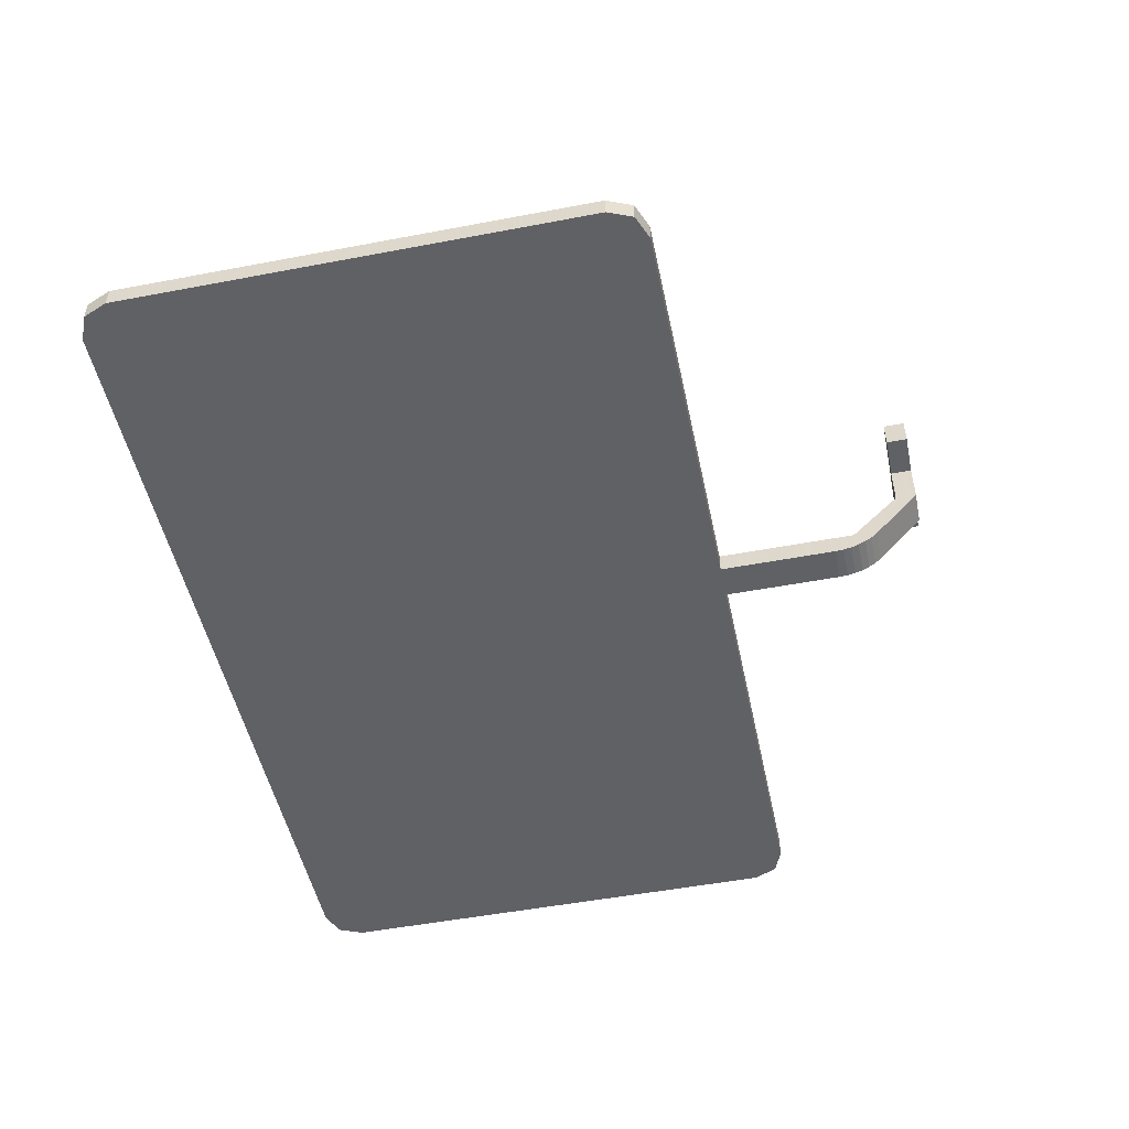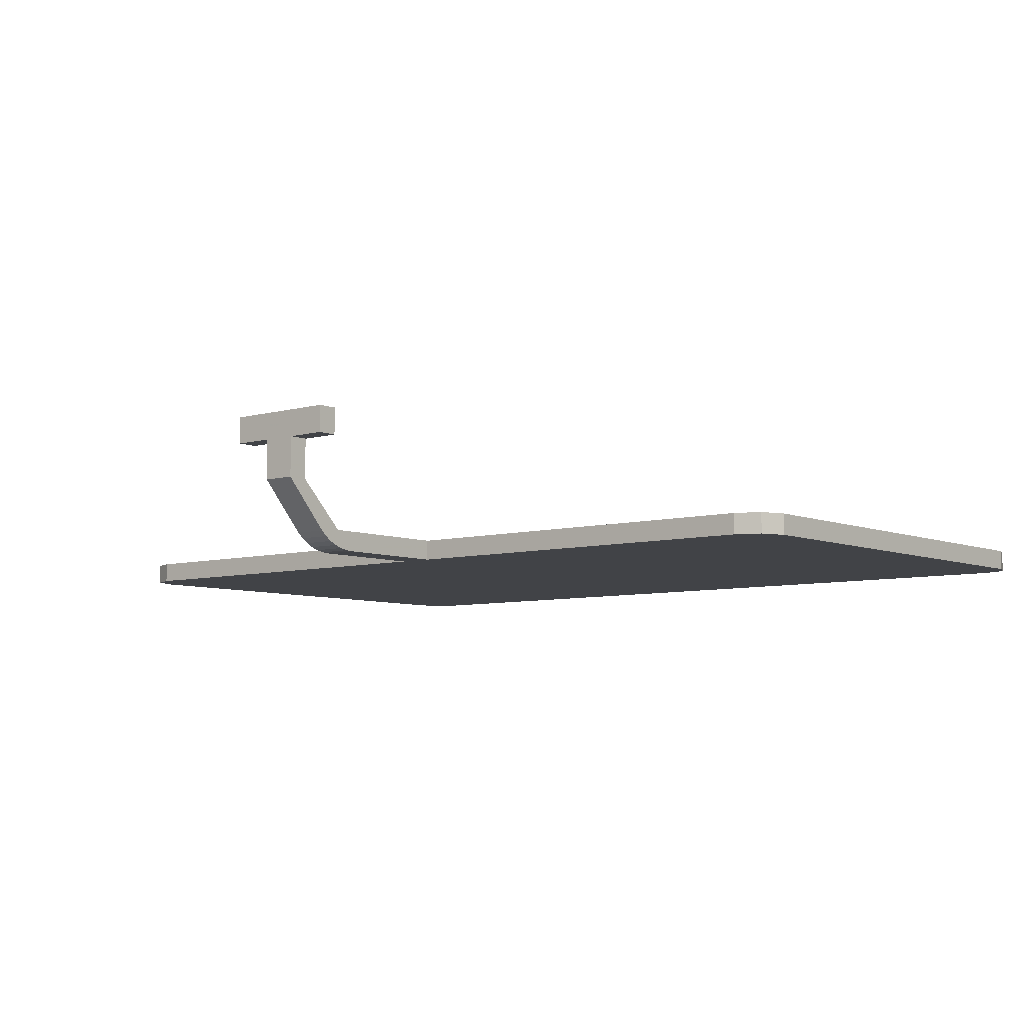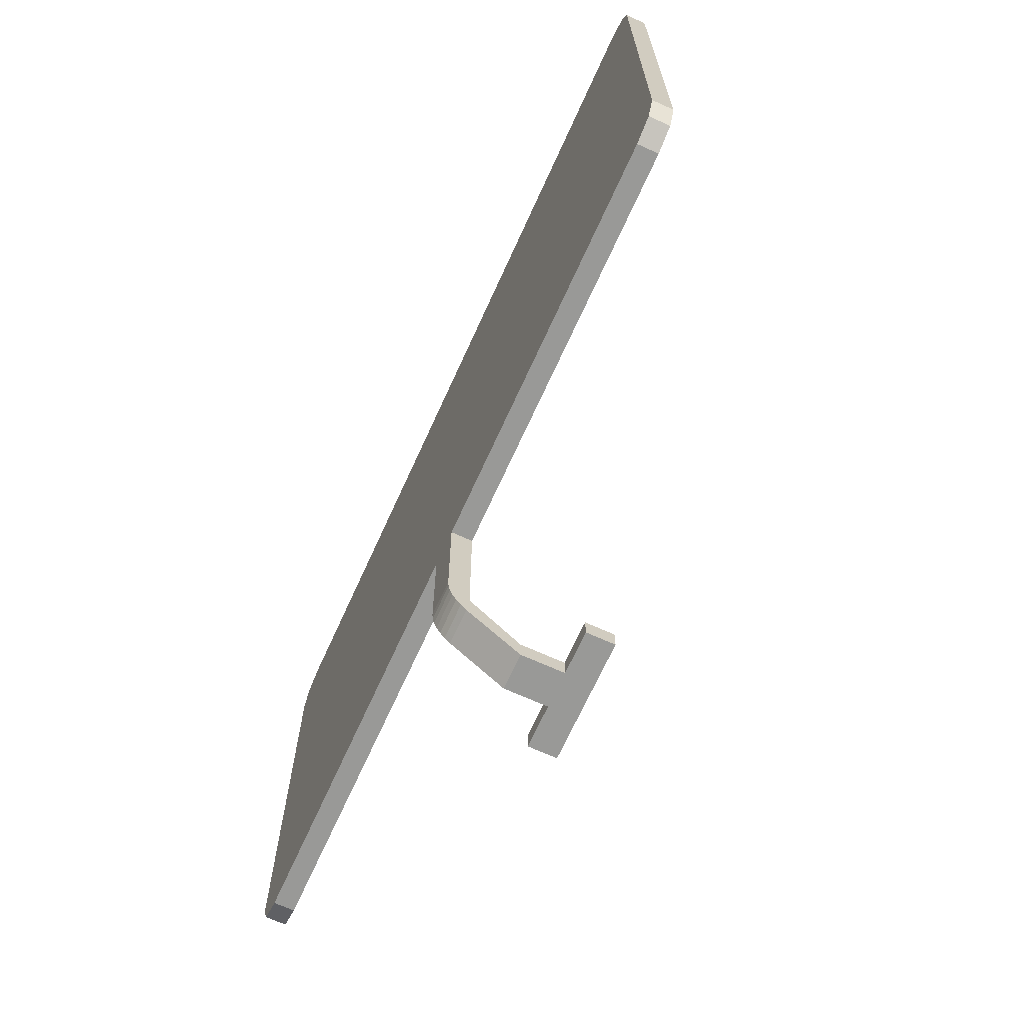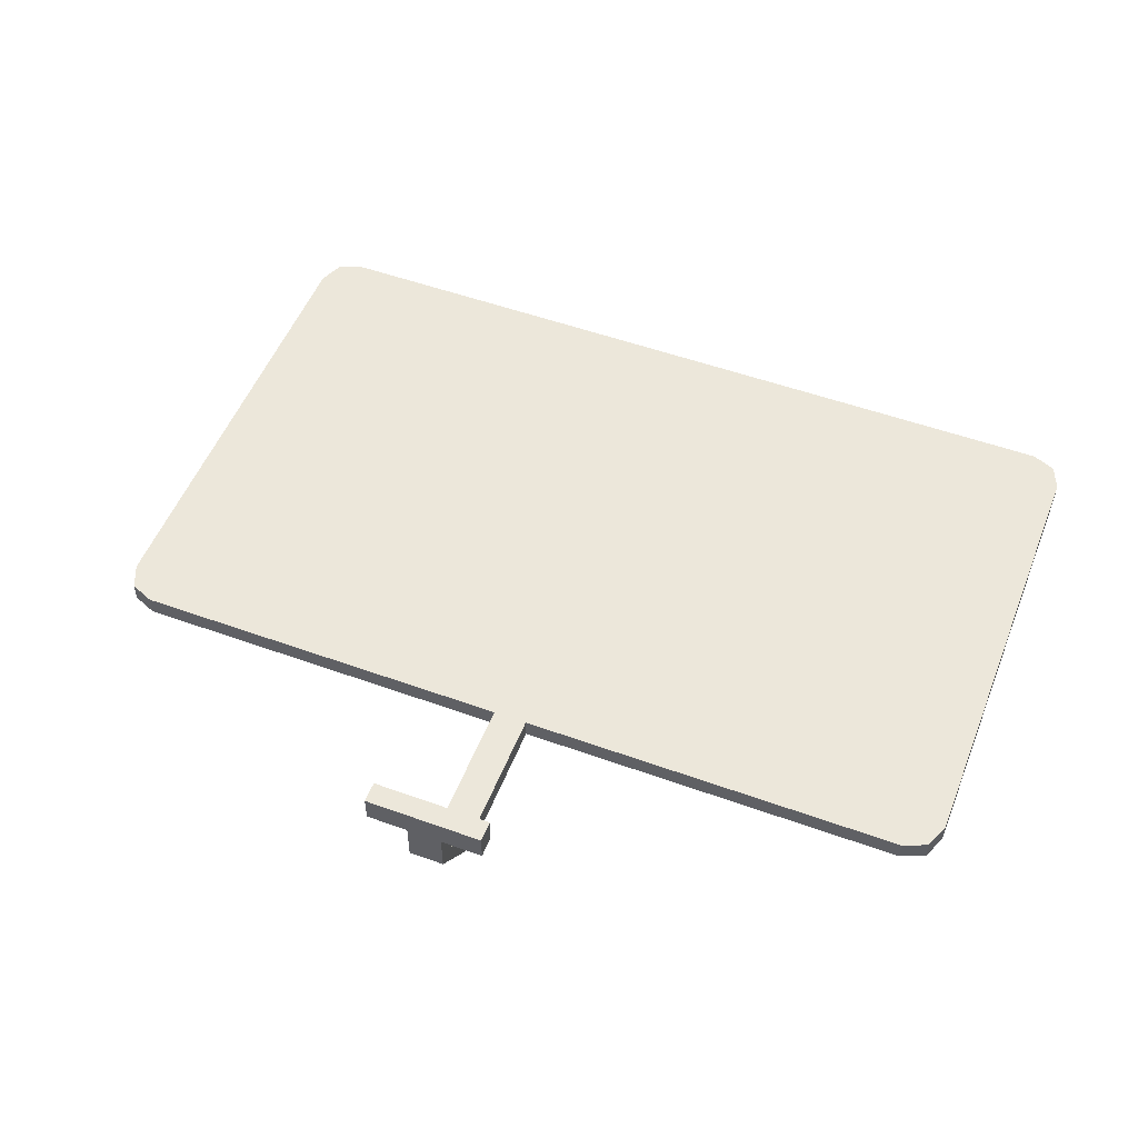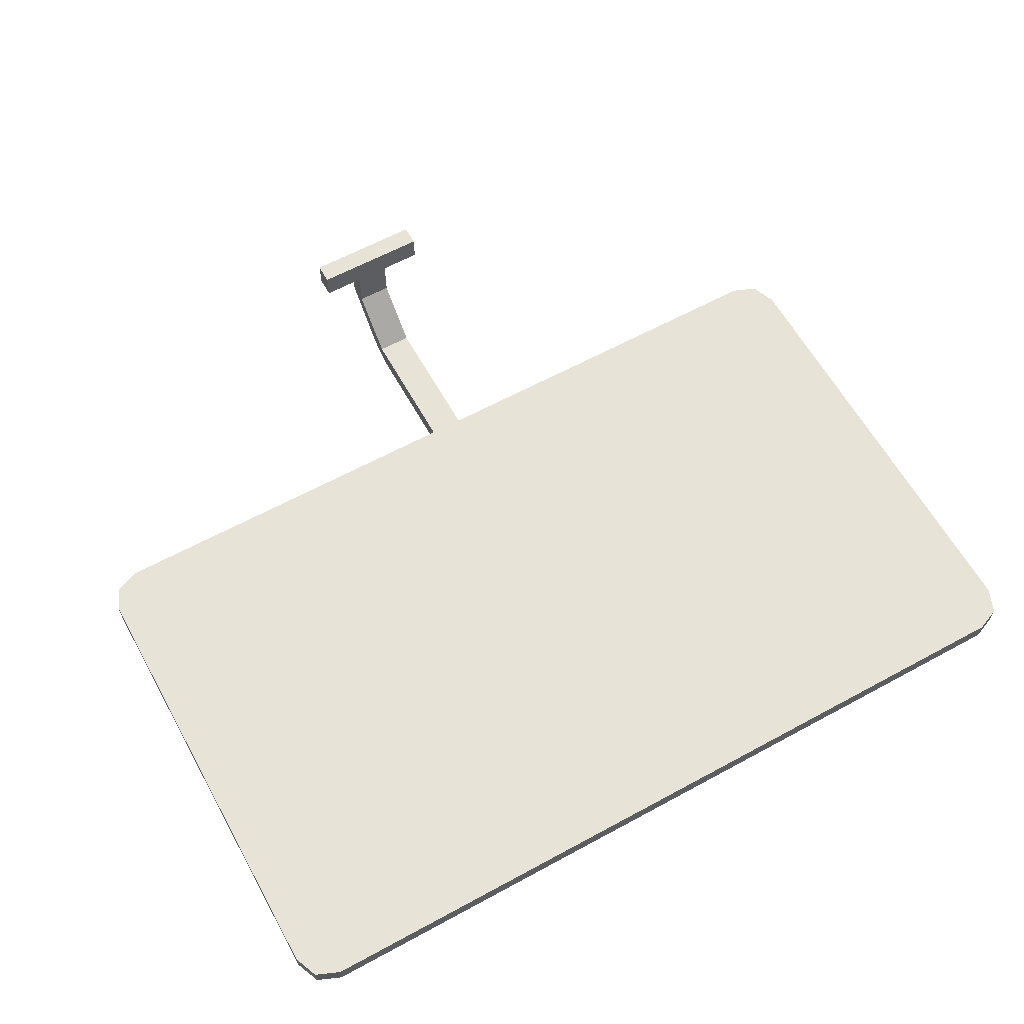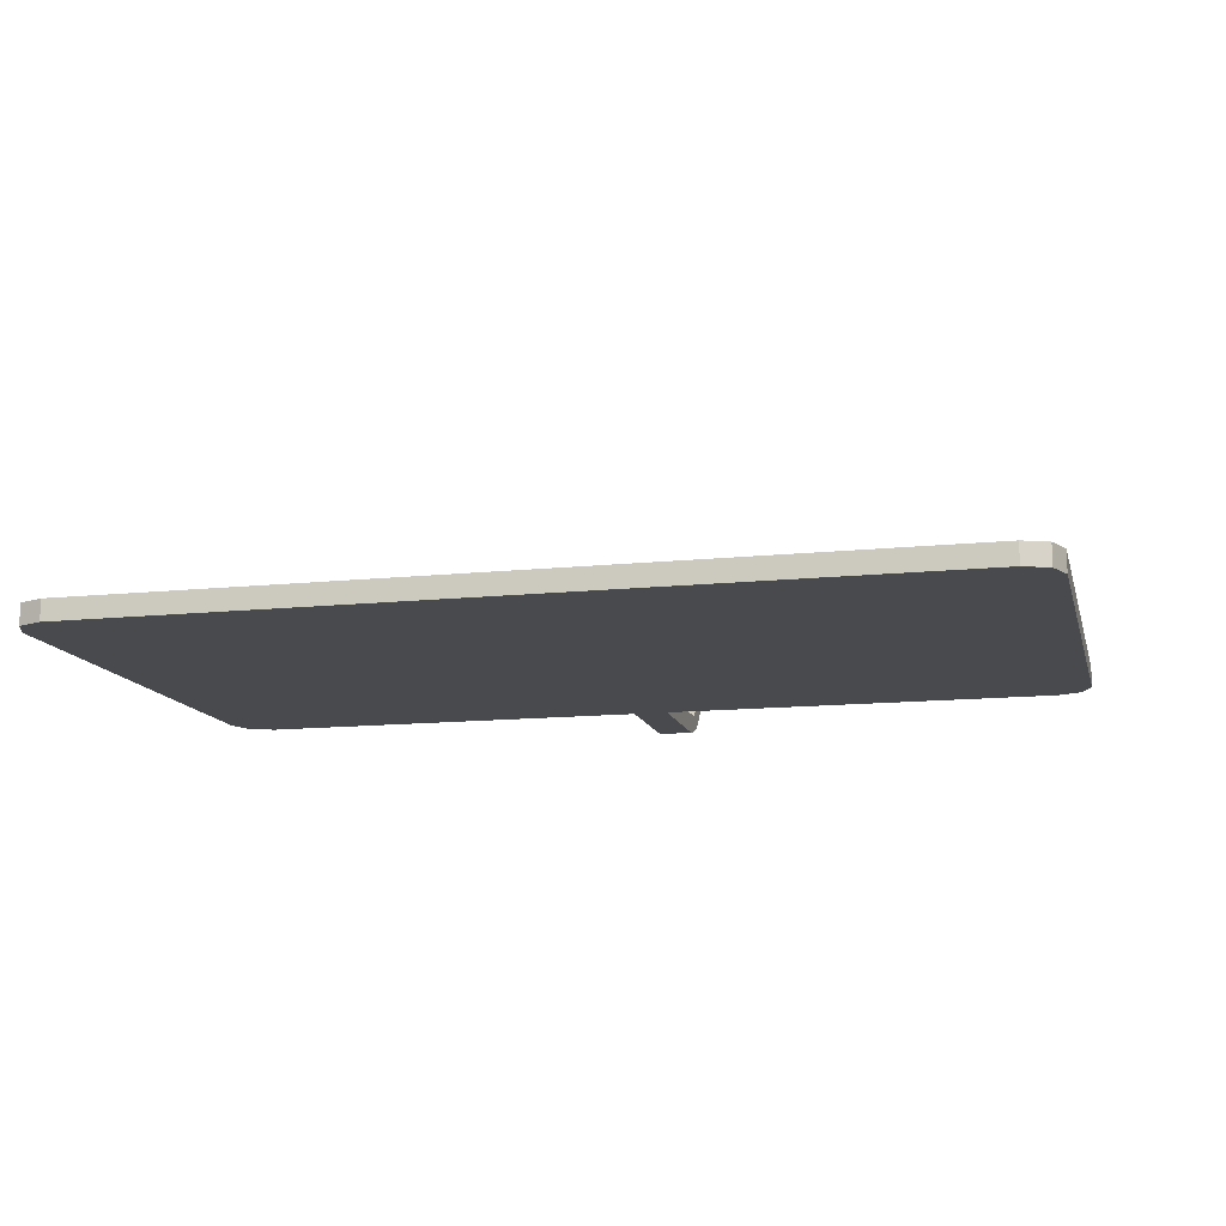
<metadata>
{"format":"obj","ext":"obj","renderer":"f3d","projection":"perspective","resolution":1024,"background":"white","views":[{"elev":-50.3,"azim":101.8,"up":"+Y"},{"elev":-6.9,"azim":-140.4,"up":"+Y"},{"elev":-68.8,"azim":65.6,"up":"+Z"},{"elev":52.3,"azim":-158.7,"up":"+Y"},{"elev":61.6,"azim":-29.0,"up":"+Y"},{"elev":-13.0,"azim":13.6,"up":"+Y"}]}
</metadata>
<code>
v 0.125 0.00387 -2.859
v -0.125 0.00387 -2.859
v -0.125 0 -2.8
v 0.125 0 -2.8
v 0.125 0.01534 -2.916
v -0.125 0.01534 -2.916
v -0.125 0.00387 -2.859
v 0.125 0.00387 -2.859
v 0.125 0.03424 -2.972
v -0.125 0.03424 -2.972
v -0.125 0.01534 -2.916
v 0.125 0.01534 -2.916
v 0.125 0.0603 -3.025
v -0.125 0.0603 -3.025
v -0.125 0.03424 -2.972
v 0.125 0.03424 -2.972
v 0.125 0.09297 -3.074
v -0.125 0.09297 -3.074
v -0.125 0.0603 -3.025
v 0.125 0.0603 -3.025
v 0.125 0.1318 -3.118
v -0.125 0.1318 -3.118
v -0.125 0.09297 -3.074
v 0.125 0.09297 -3.074
v 0.125 0.1318 -3.118
v 0.125 0 -2.8
v 0.125 0.00387 -2.859
v 0.125 0.09297 -3.074
v 0.125 0.09297 -3.074
v 0.125 0.00387 -2.859
v 0.125 0.01534 -2.916
v 0.125 0.0603 -3.025
v 0.125 0.0603 -3.025
v 0.125 0.01534 -2.916
v 0.125 0.03424 -2.972
v -0.125 0.5 -3.45
v -0.125 0.1318 -3.118
v 0.125 0.1318 -3.118
v 0.125 0.5 -3.45
v 0.125 0 -1.95
v -0.125 0 -1.95
v -0.125 0 -2.8
v 0.125 0 -2.8
v -0.125 0.1318 -3.118
v -0.125 0 -2.8
v -0.125 0.00387 -2.859
v -0.125 0.09297 -3.074
v -0.125 0.09297 -3.074
v -0.125 0.00387 -2.859
v -0.125 0.01534 -2.916
v -0.125 0.0603 -3.025
v -0.125 0.0603 -3.025
v -0.125 0.01534 -2.916
v -0.125 0.03424 -2.972
v -0.125 0 -2.8
v -0.125 0 -1.95
v -0.125 0.15 -1.95
v -0.125 0.1318 -3.118
v -0.125 0.15 -2.95
v -0.125 0.5 -3.3
v -0.125 0.5 -3.45
v -0.125 0.1318 -3.118
v -0.125 0.1318 -3.118
v -0.125 0.15 -1.95
v -0.125 0.15 -2.95
v 0.125 0.1318 -3.118
v 0.125 0.15 -1.95
v 0.125 0 -1.95
v 0.125 0 -2.8
v 0.125 0.1318 -3.118
v 0.125 0.5 -3.45
v 0.125 0.5 -3.3
v 0.125 0.15 -2.95
v 0.425 0.8 -3.45
v 0.425 0.8 -3.3
v 0.125 0.8 -3.3
v 0.125 0.8 -3.45
v -0.125 0.8 -3.45
v -0.125 0.8 -3.3
v -0.425 0.8 -3.3
v -0.425 0.8 -3.45
v 0.125 0.15 -2.95
v 0.125 0.15 -1.95
v 0.125 0.1318 -3.118
v 0.125 0.15 -2.95
v 0.125 0.5 -3.3
v -0.125 0.5 -3.3
v -0.125 0.15 -2.95
v 0.125 0.15 -1.95
v 3 0.15 -1.95
v 3 0 -1.95
v 0.125 0 -1.95
v 3 0.15 1.95
v 3 0 1.95
v -3 0 1.95
v -3 0.15 1.95
v 3.25 0.15 1.7
v 3.25 0 1.7
v 3.25 0 -1.7
v 3.25 0.15 -1.7
v -0.125 0 -1.95
v -3 0 -1.95
v -3 0.15 -1.95
v -0.125 0.15 -1.95
v -3.25 0 1.7
v -3.25 0.15 1.7
v -3.25 0.15 -1.7
v -3.25 0 -1.7
v 3.177 0.15 1.877
v 3.25 0.15 1.7
v 3.25 0 1.7
v 3.177 0 1.877
v 3 0.15 1.95
v 3.177 0.15 1.877
v 3.177 0 1.877
v 3 0 1.95
v 3.177 0.15 -1.877
v 3 0.15 -1.95
v 3 0 -1.95
v 3.177 0 -1.877
v 3.25 0.15 -1.7
v 3.177 0.15 -1.877
v 3.177 0 -1.877
v 3.25 0 -1.7
v -3.177 0.15 1.877
v -3.25 0.15 1.7
v -3.25 0 1.7
v -3.177 0 1.877
v -3 0.15 1.95
v -3.177 0.15 1.877
v -3.177 0 1.877
v -3 0 1.95
v -3.177 0.15 -1.877
v -3 0.15 -1.95
v -3 0 -1.95
v -3.177 0 -1.877
v -3.25 0.15 -1.7
v -3.177 0.15 -1.877
v -3.177 0 -1.877
v -3.25 0 -1.7
v 3.25 0 1.7
v 3.177 0 1.877
v 3 0 1.95
v 3 0 -1.95
v 3.177 0 -1.877
v 3.25 0 -1.7
v -3.25 0 1.7
v -3.177 0 1.877
v -3 0 1.95
v -3 0 -1.95
v -3.177 0 -1.877
v -3.25 0 -1.7
v 3.25 0 1.7
v -3.25 0 1.7
v -0.125 0 -1.95
v 0.125 0 -1.95
v 3 0 1.95
v -3 0 1.95
v -3.25 0 1.7
v 3.25 0 1.7
v 0.125 0 -1.95
v 3 0 -1.95
v 3.25 0 -1.7
v 3.25 0 1.7
v -3.25 0 1.7
v -3.25 0 -1.7
v -3 0 -1.95
v -0.125 0 -1.95
v 0.425 1 -3.3
v 0.425 1 -3.45
v -0.425 1 -3.45
v -0.425 1 -3.3
v -0.425 1 -3.3
v -0.425 1 -3.45
v -0.425 0.8 -3.45
v -0.425 0.8 -3.3
v 0.425 1 -3.45
v 0.425 1 -3.3
v 0.425 0.8 -3.3
v 0.425 0.8 -3.45
v 0.425 1 -3.3
v -0.425 1 -3.3
v -0.425 0.8 -3.3
v 0.425 0.8 -3.3
v -0.425 1 -3.45
v 0.425 1 -3.45
v 0.425 0.8 -3.45
v -0.425 0.8 -3.45
v -0.125 0.8 -3.3
v -0.125 0.5 -3.3
v 0.125 0.5 -3.3
v 0.125 0.8 -3.3
v -0.125 0.8 -3.45
v -0.125 0.5 -3.45
v -0.125 0.5 -3.3
v -0.125 0.8 -3.3
v 0.125 0.8 -3.45
v 0.125 0.5 -3.45
v -0.125 0.5 -3.45
v -0.125 0.8 -3.45
v 0.125 0.8 -3.3
v 0.125 0.5 -3.3
v 0.125 0.5 -3.45
v 0.125 0.8 -3.45
v 2.75 0.15 1.5
v 2.677 0.15 1.677
v 2.5 0.15 1.75
v -2.75 0.15 1.5
v -2.677 0.15 1.677
v -2.5 0.15 1.75
v 2.75 0.15 -1.5
v 2.677 0.15 -1.677
v 2.5 0.15 -1.75
v -2.75 0.15 -1.5
v -2.677 0.15 -1.677
v -2.5 0.15 -1.75
v 2.75 0.15 -1.5
v -2.75 0.15 -1.5
v -2.75 0.15 1.5
v 2.75 0.15 1.5
v 2.75 0.15 1.5
v -2.75 0.15 1.5
v -2.5 0.15 1.75
v 2.5 0.15 1.75
v 2.5 0.15 -1.75
v -2.5 0.15 -1.75
v -2.75 0.15 -1.5
v 2.75 0.15 -1.5
v 3.25 0.15 1.7
v 3.177 0.15 1.877
v 3 0.15 1.95
v 2.75 0.15 1.75
v 2.677 0.15 1.677
v 2.75 0.15 1.5
v 2.75 0.15 1.75
v 2.5 0.15 1.75
v 2.677 0.15 1.677
v -2.75 0.15 1.75
v -2.677 0.15 1.677
v -2.75 0.15 1.5
v -2.75 0.15 1.75
v -2.5 0.15 1.75
v -2.677 0.15 1.677
v 2.75 0.15 -1.75
v 2.677 0.15 -1.677
v 2.75 0.15 -1.5
v 2.75 0.15 -1.75
v 2.5 0.15 -1.75
v 2.677 0.15 -1.677
v -2.75 0.15 -1.75
v -2.677 0.15 -1.677
v -2.75 0.15 -1.5
v -2.75 0.15 -1.75
v -2.5 0.15 -1.75
v -2.677 0.15 -1.677
v 3 0.15 -1.95
v 3.177 0.15 -1.877
v 3.25 0.15 -1.7
v -3.25 0.15 1.7
v -3.177 0.15 1.877
v -3 0.15 1.95
v -3 0.15 -1.95
v -3.177 0.15 -1.877
v -3.25 0.15 -1.7
v 3.25 0.15 1.7
v 2.75 0.15 1.5
v 2.75 0.15 1.75
v 3 0.15 1.95
v 3 0.15 1.95
v 2.75 0.15 1.75
v 2.5 0.15 1.75
v 3 0.15 -1.95
v 2.75 0.15 -1.75
v 2.75 0.15 -1.5
v 3.25 0.15 -1.7
v 2.5 0.15 -1.75
v 2.75 0.15 -1.75
v 3 0.15 -1.95
v 0.125 0.15 -1.95
v 2.5 0.15 1.75
v -2.5 0.15 1.75
v -3 0.15 1.95
v 3 0.15 1.95
v 3.25 0.15 1.7
v 3.25 0.15 -1.7
v 2.75 0.15 -1.5
v 2.75 0.15 1.5
v -3 0.15 1.95
v -2.75 0.15 1.75
v -2.75 0.15 1.5
v -3.25 0.15 1.7
v -2.5 0.15 1.75
v -2.75 0.15 1.75
v -3 0.15 1.95
v -3.25 0.15 -1.7
v -2.75 0.15 -1.5
v -2.75 0.15 -1.75
v -3 0.15 -1.95
v -0.125 0.15 -1.95
v -2.5 0.15 -1.75
v 2.5 0.15 -1.75
v 0.125 0.15 -1.95
v -3 0.15 -1.95
v -2.75 0.15 -1.75
v -2.5 0.15 -1.75
v -0.125 0.15 -1.95
v -2.75 0.15 1.5
v -2.75 0.15 -1.5
v -3.25 0.15 -1.7
v -3.25 0.15 1.7
v 0.125 0.15 -2.95
v -0.125 0.15 -2.95
v -0.125 0.15 -1.95
v 0.125 0.15 -1.95
g mesh6806103
f 1 3 2
f 3 1 4
f 5 7 6
f 7 5 8
f 9 11 10
f 11 9 12
f 13 15 14
f 15 13 16
f 17 19 18
f 19 17 20
f 21 23 22
f 23 21 24
g mesh6806106
f 25 26 27
f 27 28 25
f 29 30 31
f 31 32 29
f 33 34 35
g mesh6806108
f 36 38 37
f 38 36 39
g mesh6806110
f 40 41 42
f 42 43 40
g mesh6806112
f 44 46 45
f 46 44 47
f 48 50 49
f 50 48 51
f 52 54 53
f 55 56 57
f 57 58 55
f 59 60 61
f 61 62 59
f 63 64 65
f 66 67 68
f 68 69 66
f 70 71 72
f 72 73 70
g mesh6806114
f 74 75 76
f 76 77 74
g mesh6806116
f 78 79 80
f 80 81 78
f 82 83 84
g mesh6806118
f 85 86 87
f 87 88 85
g mesh6806120
f 89 90 91
f 91 92 89
g mesh6806122
f 93 95 94
f 95 93 96
g mesh6806124
f 97 98 99
f 99 100 97
g mesh6806126
f 101 102 103
f 103 104 101
g mesh6806128
f 105 106 107
f 107 108 105
g mesh6806132
f 109 111 110
f 111 109 112
f 113 115 114
f 115 113 116
g mesh6806138
f 117 119 118
f 119 117 120
f 121 123 122
f 123 121 124
g mesh6806144
f 125 126 127
f 127 128 125
f 129 130 131
f 131 132 129
g mesh6806150
f 133 134 135
f 135 136 133
f 137 138 139
f 139 140 137
g mesh6806154
f 141 142 143
g mesh6806156
f 144 145 146
g mesh6806158
f 147 149 148
g mesh6806160
f 150 152 151
f 153 154 155
f 155 156 153
f 157 158 159
f 159 160 157
f 161 162 163
f 163 164 161
f 165 166 167
f 167 168 165
g mesh6806162
f 169 170 171
f 171 172 169
g mesh6806163
f 173 174 175
f 175 176 173
g mesh6806164
f 177 178 179
f 179 180 177
g mesh6806165
f 181 182 183
f 183 184 181
f 185 186 187
f 187 188 185
g mesh6806167
f 189 190 191
f 191 192 189
f 193 194 195
f 195 196 193
f 197 198 199
f 199 200 197
f 201 202 203
f 203 204 201
g mesh6806171
f 205 207 206
g mesh6806173
f 208 209 210
g mesh6806175
f 211 212 213
g mesh6806177
f 214 216 215
f 217 218 219
f 219 220 217
f 221 222 223
f 223 224 221
f 225 226 227
f 227 228 225
g mesh6806179
f 229 231 230
g mesh6806181
f 232 234 233
f 235 237 236
g mesh6806183
f 238 239 240
f 241 242 243
g mesh6806185
f 244 245 246
f 247 248 249
g mesh6806187
f 250 252 251
f 253 255 254
g mesh6806189
f 256 258 257
g mesh6806191
f 259 260 261
g mesh6806193
f 262 263 264
f 265 266 267
f 267 268 265
f 269 270 271
f 272 273 274
f 274 275 272
f 276 277 278
f 278 279 276
f 280 281 282
f 282 283 280
f 284 285 286
f 286 287 284
f 288 289 290
f 290 291 288
f 292 293 294
f 295 296 297
f 297 298 295
f 299 300 301
f 301 302 299
f 303 304 305
f 305 306 303
f 307 308 309
f 309 310 307
g mesh6806195
f 311 312 313
f 313 314 311

</code>
